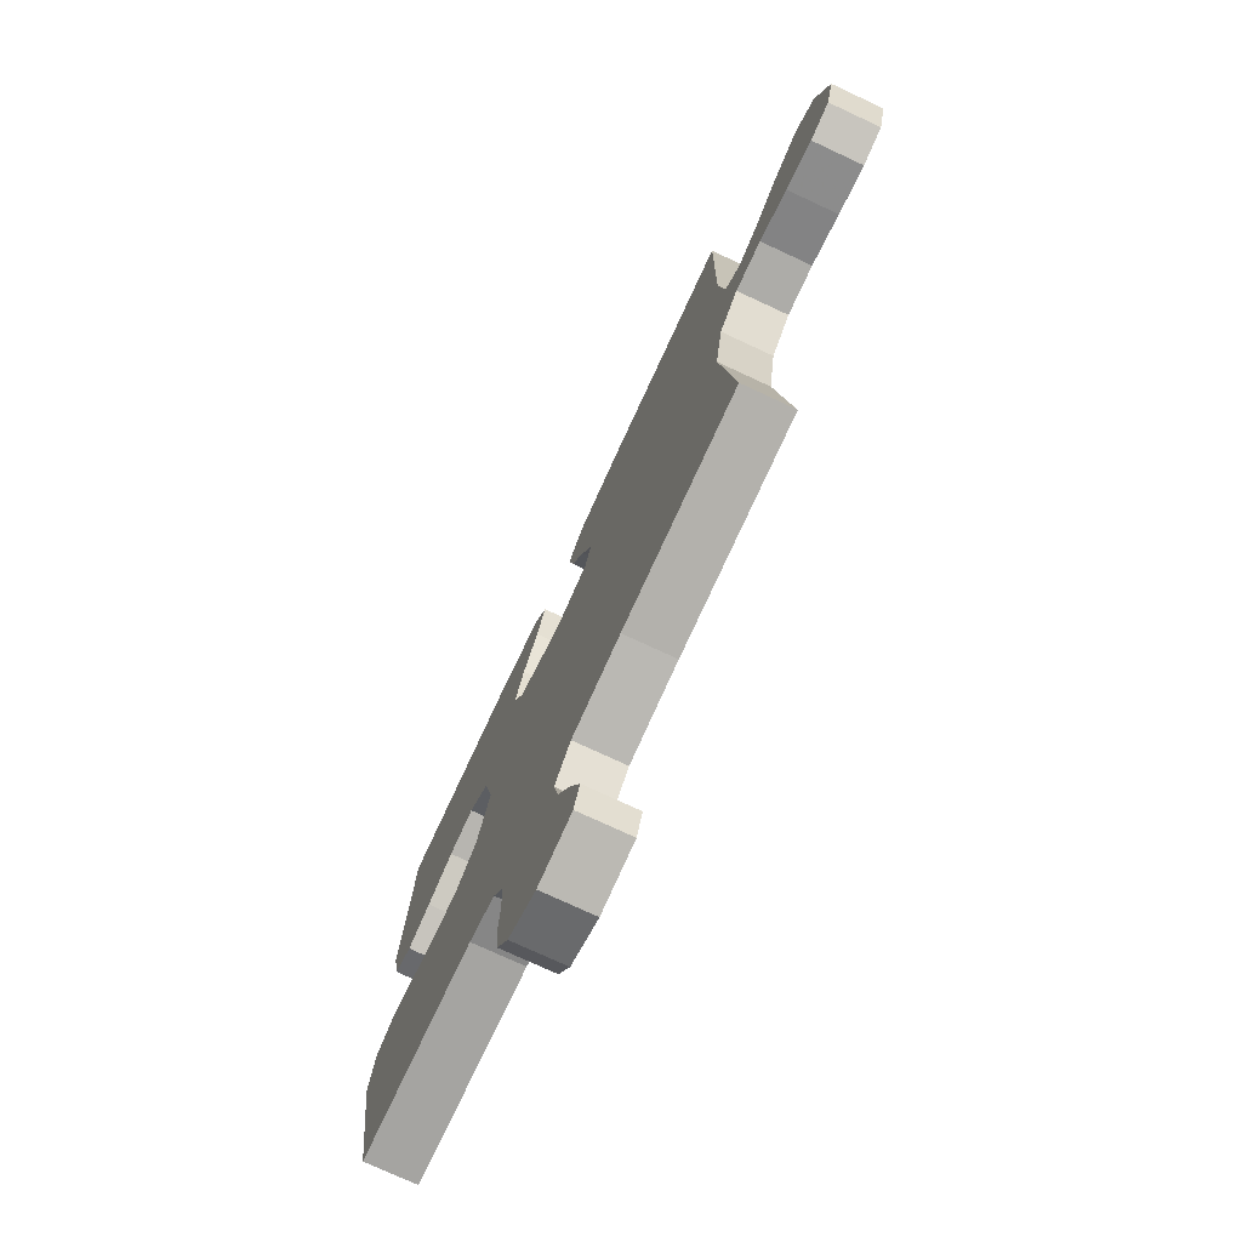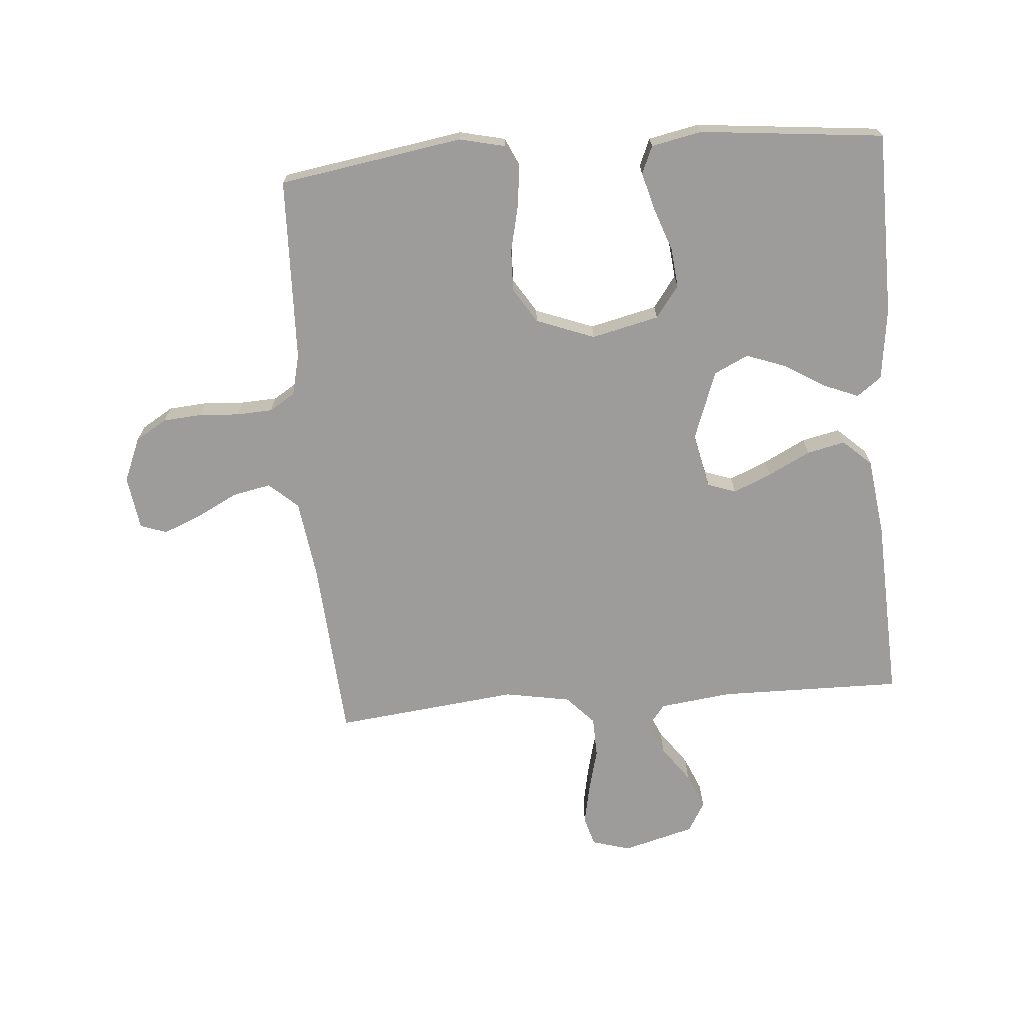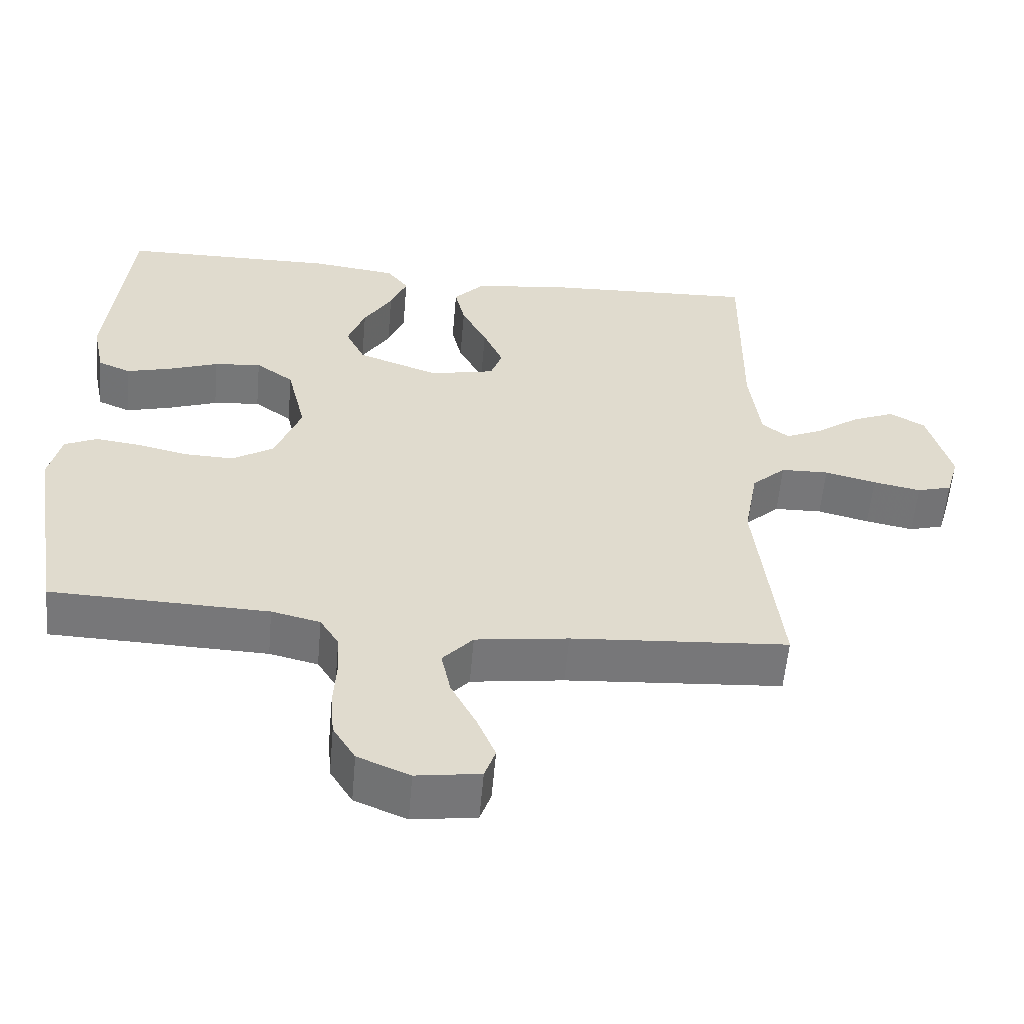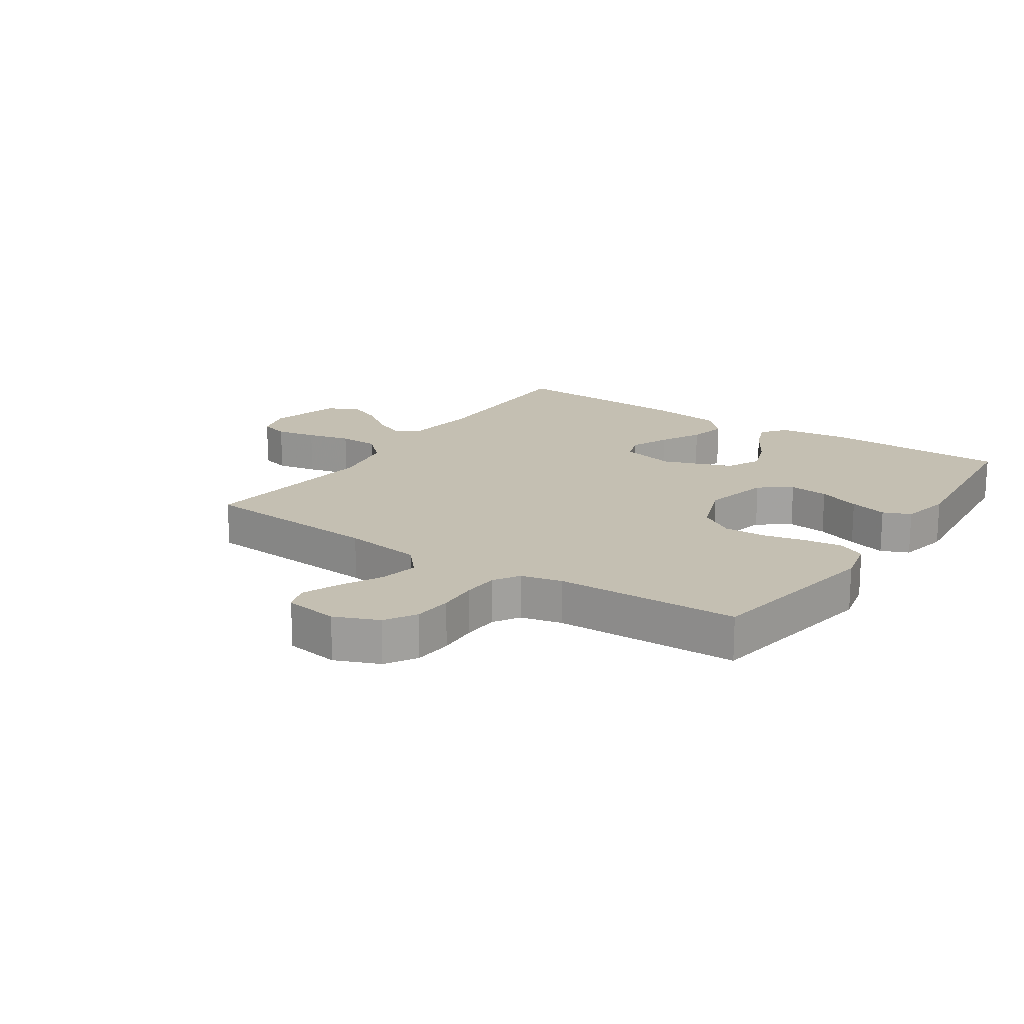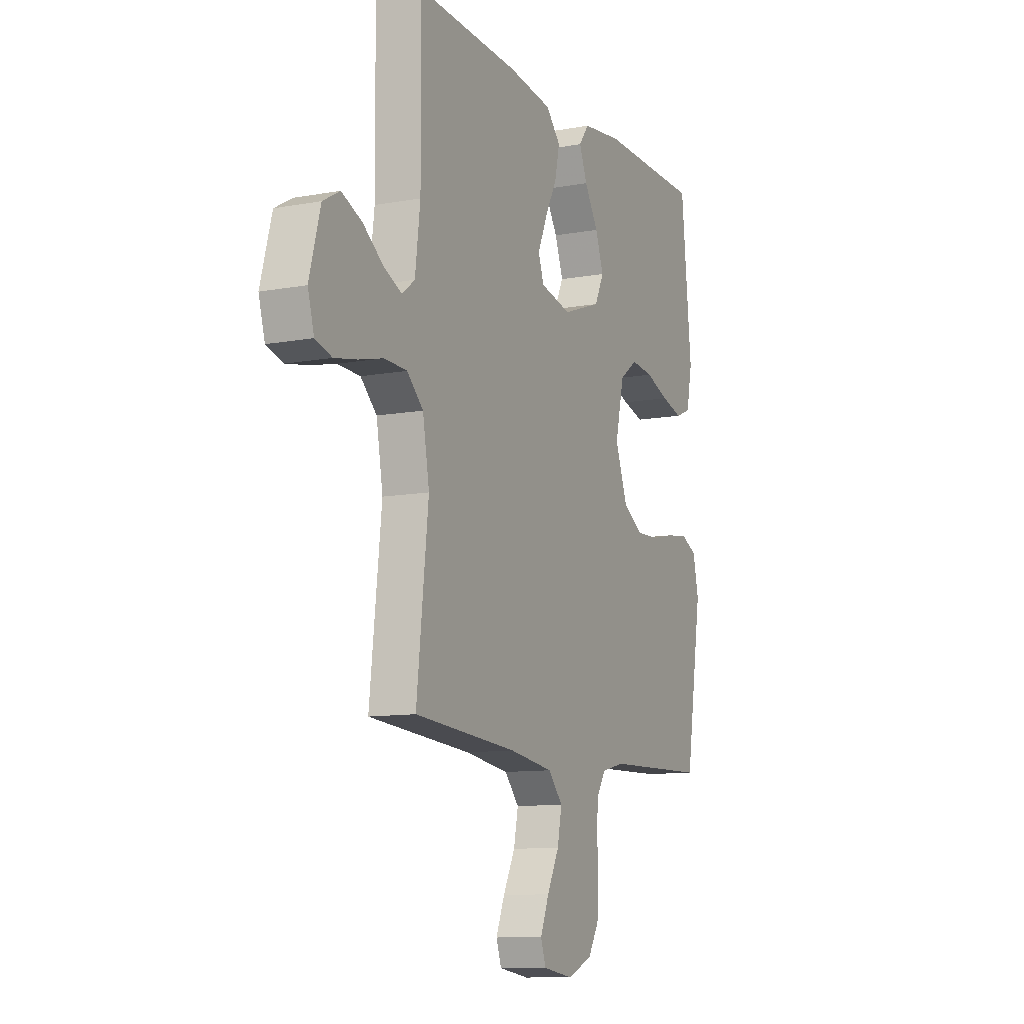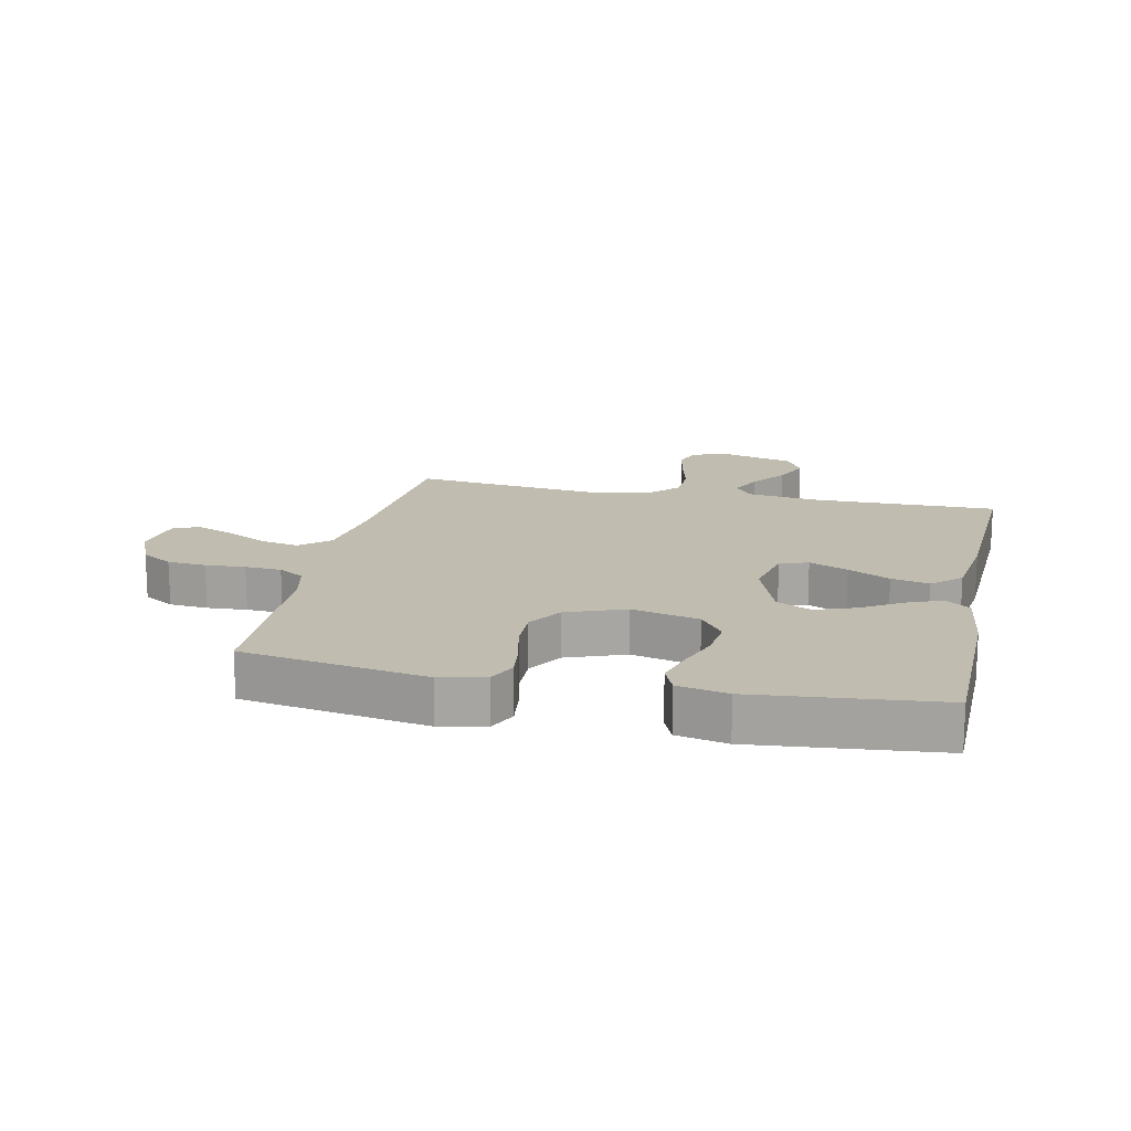
<metadata>
{"format":"obj","ext":"obj","renderer":"f3d","projection":"perspective","resolution":1024,"background":"white","views":[{"elev":-75.0,"azim":65.0,"up":"+Z"},{"elev":-70.0,"azim":-85.5,"up":"+Y"},{"elev":-57.2,"azim":-5.0,"up":"+Z"},{"elev":17.6,"azim":-146.0,"up":"+Y"},{"elev":-10.7,"azim":114.8,"up":"+Z"},{"elev":16.3,"azim":-77.8,"up":"+Y"}]}
</metadata>
<code>
v 0.5 0.07 0.5
v 0.497 0.07 0.2
v 0.512 0.07 0.082
v 0.549 0.07 0.053
v 0.602 0.07 0.077
v 0.661 0.07 0.12
v 0.72 0.07 0.145
v 0.769 0.07 0.117
v 0.801 0.07 0
v 0.783 0.07 -0.063
v 0.735 0.07 -0.077
v 0.669 0.07 -0.064
v 0.598 0.07 -0.046
v 0.532 0.07 -0.048
v 0.485 0.07 -0.092
v 0.466 0.07 -0.2
v 0.5 0.07 -0.5
v 0.2 0.07 -0.522
v 0.072 0.07 -0.54
v 0.03 0.07 -0.587
v 0.043 0.07 -0.65
v 0.078 0.07 -0.718
v 0.103 0.07 -0.779
v 0.088 0.07 -0.822
v 0 0.07 -0.835
v -0.072 0.07 -0.805
v -0.103 0.07 -0.754
v -0.108 0.07 -0.691
v -0.104 0.07 -0.626
v -0.107 0.07 -0.567
v -0.133 0.07 -0.525
v -0.2 0.07 -0.509
v -0.5 0.07 -0.5
v -0.549 0.07 -0.2
v -0.532 0.07 -0.126
v -0.487 0.07 -0.105
v -0.425 0.07 -0.113
v -0.355 0.07 -0.129
v -0.287 0.07 -0.131
v -0.23 0.07 -0.095
v -0.194 0.07 0
v -0.22 0.07 0.11
v -0.272 0.07 0.148
v -0.337 0.07 0.141
v -0.406 0.07 0.116
v -0.468 0.07 0.099
v -0.513 0.07 0.118
v -0.53 0.07 0.2
v -0.5 0.07 0.5
v -0.2 0.07 0.504
v -0.083 0.07 0.489
v -0.053 0.07 0.449
v -0.076 0.07 0.392
v -0.116 0.07 0.327
v -0.14 0.07 0.261
v -0.113 0.07 0.205
v 0 0.07 0.164
v 0.09 0.07 0.184
v 0.106 0.07 0.23
v 0.079 0.07 0.293
v 0.044 0.07 0.361
v 0.03 0.07 0.423
v 0.072 0.07 0.469
v 0.2 0.07 0.486
v 0.5 0 0.5
v 0.497 0 0.2
v 0.512 0 0.082
v 0.549 0 0.053
v 0.602 0 0.077
v 0.661 0 0.12
v 0.72 0 0.145
v 0.769 0 0.117
v 0.801 0 0
v 0.783 0 -0.063
v 0.735 0 -0.077
v 0.669 0 -0.064
v 0.598 0 -0.046
v 0.532 0 -0.048
v 0.485 0 -0.092
v 0.466 0 -0.2
v 0.5 0 -0.5
v 0.2 0 -0.522
v 0.072 0 -0.54
v 0.03 0 -0.587
v 0.043 0 -0.65
v 0.078 0 -0.718
v 0.103 0 -0.779
v 0.088 0 -0.822
v 0 0 -0.835
v -0.072 0 -0.805
v -0.103 0 -0.754
v -0.108 0 -0.691
v -0.104 0 -0.626
v -0.107 0 -0.567
v -0.133 0 -0.525
v -0.2 0 -0.509
v -0.5 0 -0.5
v -0.549 0 -0.2
v -0.532 0 -0.126
v -0.487 0 -0.105
v -0.425 0 -0.113
v -0.355 0 -0.129
v -0.287 0 -0.131
v -0.23 0 -0.095
v -0.194 0 0
v -0.22 0 0.11
v -0.272 0 0.148
v -0.337 0 0.141
v -0.406 0 0.116
v -0.468 0 0.099
v -0.513 0 0.118
v -0.53 0 0.2
v -0.5 0 0.5
v -0.2 0 0.504
v -0.083 0 0.489
v -0.053 0 0.449
v -0.076 0 0.392
v -0.116 0 0.327
v -0.14 0 0.261
v -0.113 0 0.205
v 0 0 0.164
v 0.09 0 0.184
v 0.106 0 0.23
v 0.079 0 0.293
v 0.044 0 0.361
v 0.03 0 0.423
v 0.072 0 0.469
v 0.2 0 0.486
f 63 64 1 2
f 60 61 62 63
f 59 60 63 2
f 58 59 2 3
f 57 58 3 4
f 51 52 53 54
f 51 54 55
f 50 51 55
f 49 50 55
f 48 49 55 56
f 44 45 46 47
f 44 47 48 56
f 35 36 37 38
f 35 38 39
f 32 33 34 35
f 31 32 35 39
f 30 31 39 40
f 26 27 28 29
f 26 29 30
f 25 26 30
f 21 22 23 24
f 21 24 25 30
f 16 17 18
f 15 16 18 19
f 10 11 12 13
f 8 9 10 13
f 8 13 14
f 5 6 7 8
f 4 5 8 14
f 57 4 14 15
f 43 44 56
f 42 43 56 57
f 41 42 57 15
f 20 21 30 40
f 19 20 40 41
f 15 19 41
f 66 65 128 127
f 127 126 125 124
f 66 127 124 123
f 67 66 123 122
f 68 67 122 121
f 118 117 116 115
f 119 118 115
f 119 115 114
f 119 114 113
f 120 119 113 112
f 111 110 109 108
f 120 112 111 108
f 102 101 100 99
f 103 102 99
f 99 98 97 96
f 103 99 96 95
f 104 103 95 94
f 93 92 91 90
f 94 93 90
f 94 90 89
f 88 87 86 85
f 94 89 88 85
f 82 81 80
f 83 82 80 79
f 77 76 75 74
f 77 74 73 72
f 78 77 72
f 72 71 70 69
f 78 72 69 68
f 79 78 68 121
f 120 108 107
f 121 120 107 106
f 79 121 106 105
f 104 94 85 84
f 105 104 84 83
f 105 83 79
f 1 65 66 2
f 2 66 67 3
f 3 67 68 4
f 4 68 69 5
f 5 69 70 6
f 6 70 71 7
f 7 71 72 8
f 8 72 73 9
f 9 73 74 10
f 10 74 75 11
f 11 75 76 12
f 12 76 77 13
f 13 77 78 14
f 14 78 79 15
f 15 79 80 16
f 16 80 81 17
f 17 81 82 18
f 18 82 83 19
f 19 83 84 20
f 20 84 85 21
f 21 85 86 22
f 22 86 87 23
f 23 87 88 24
f 24 88 89 25
f 25 89 90 26
f 26 90 91 27
f 27 91 92 28
f 28 92 93 29
f 29 93 94 30
f 30 94 95 31
f 31 95 96 32
f 32 96 97 33
f 33 97 98 34
f 34 98 99 35
f 35 99 100 36
f 36 100 101 37
f 37 101 102 38
f 38 102 103 39
f 39 103 104 40
f 40 104 105 41
f 41 105 106 42
f 42 106 107 43
f 43 107 108 44
f 44 108 109 45
f 45 109 110 46
f 46 110 111 47
f 47 111 112 48
f 48 112 113 49
f 49 113 114 50
f 50 114 115 51
f 51 115 116 52
f 52 116 117 53
f 53 117 118 54
f 54 118 119 55
f 55 119 120 56
f 56 120 121 57
f 57 121 122 58
f 58 122 123 59
f 59 123 124 60
f 60 124 125 61
f 61 125 126 62
f 62 126 127 63
f 63 127 128 64
f 64 128 65 1

</code>
